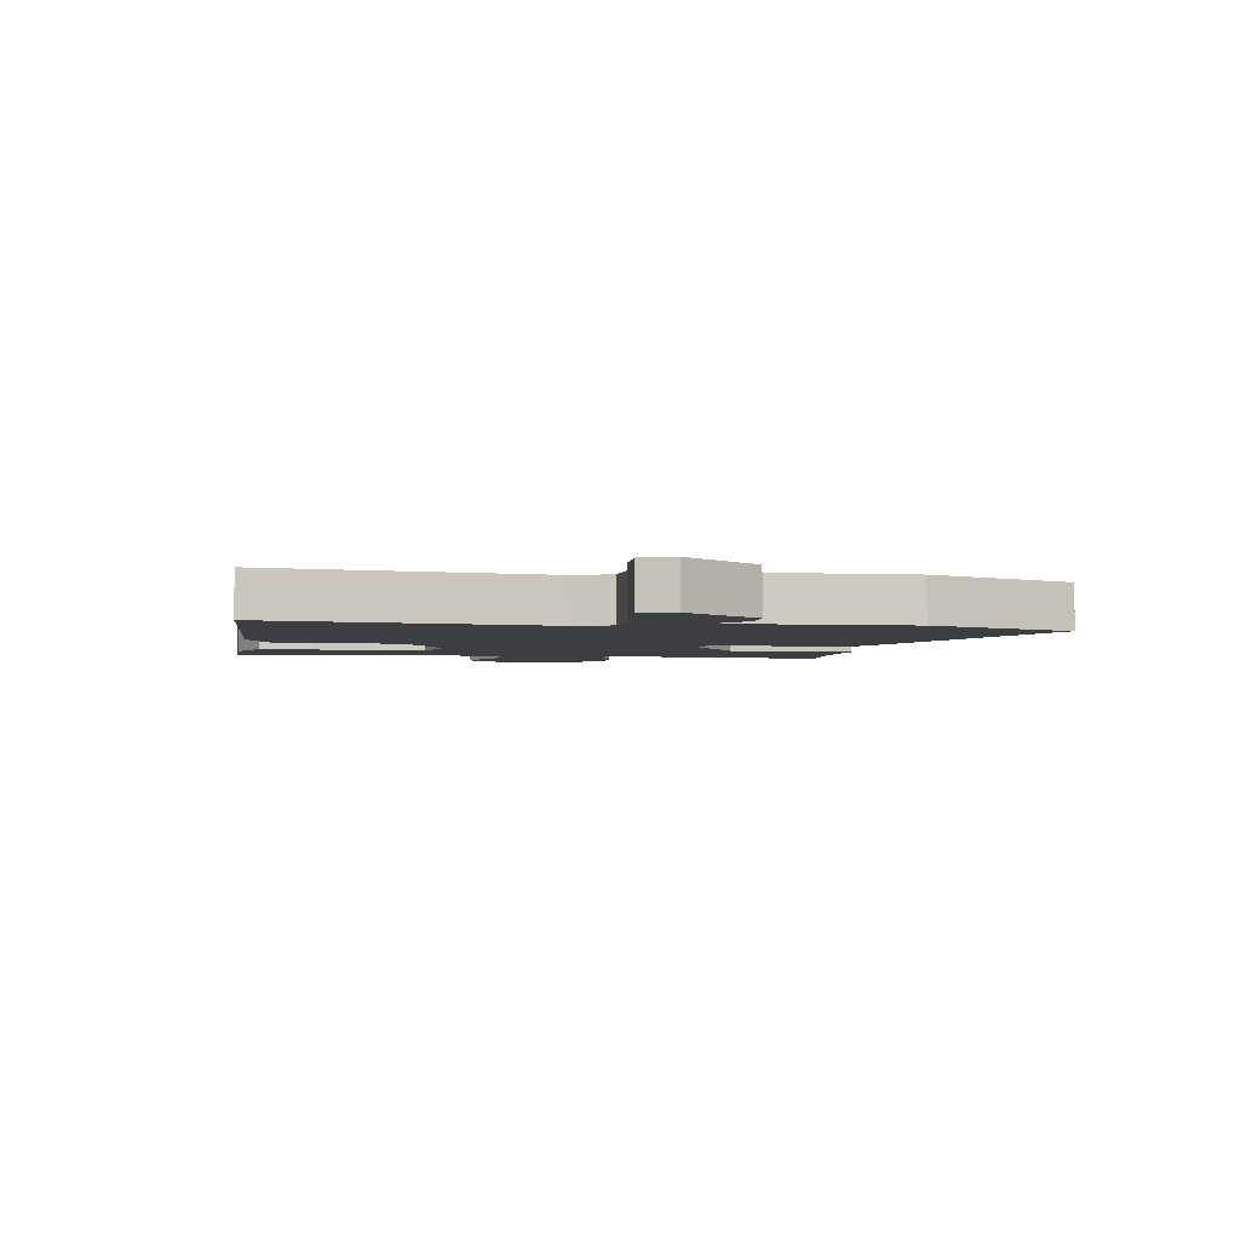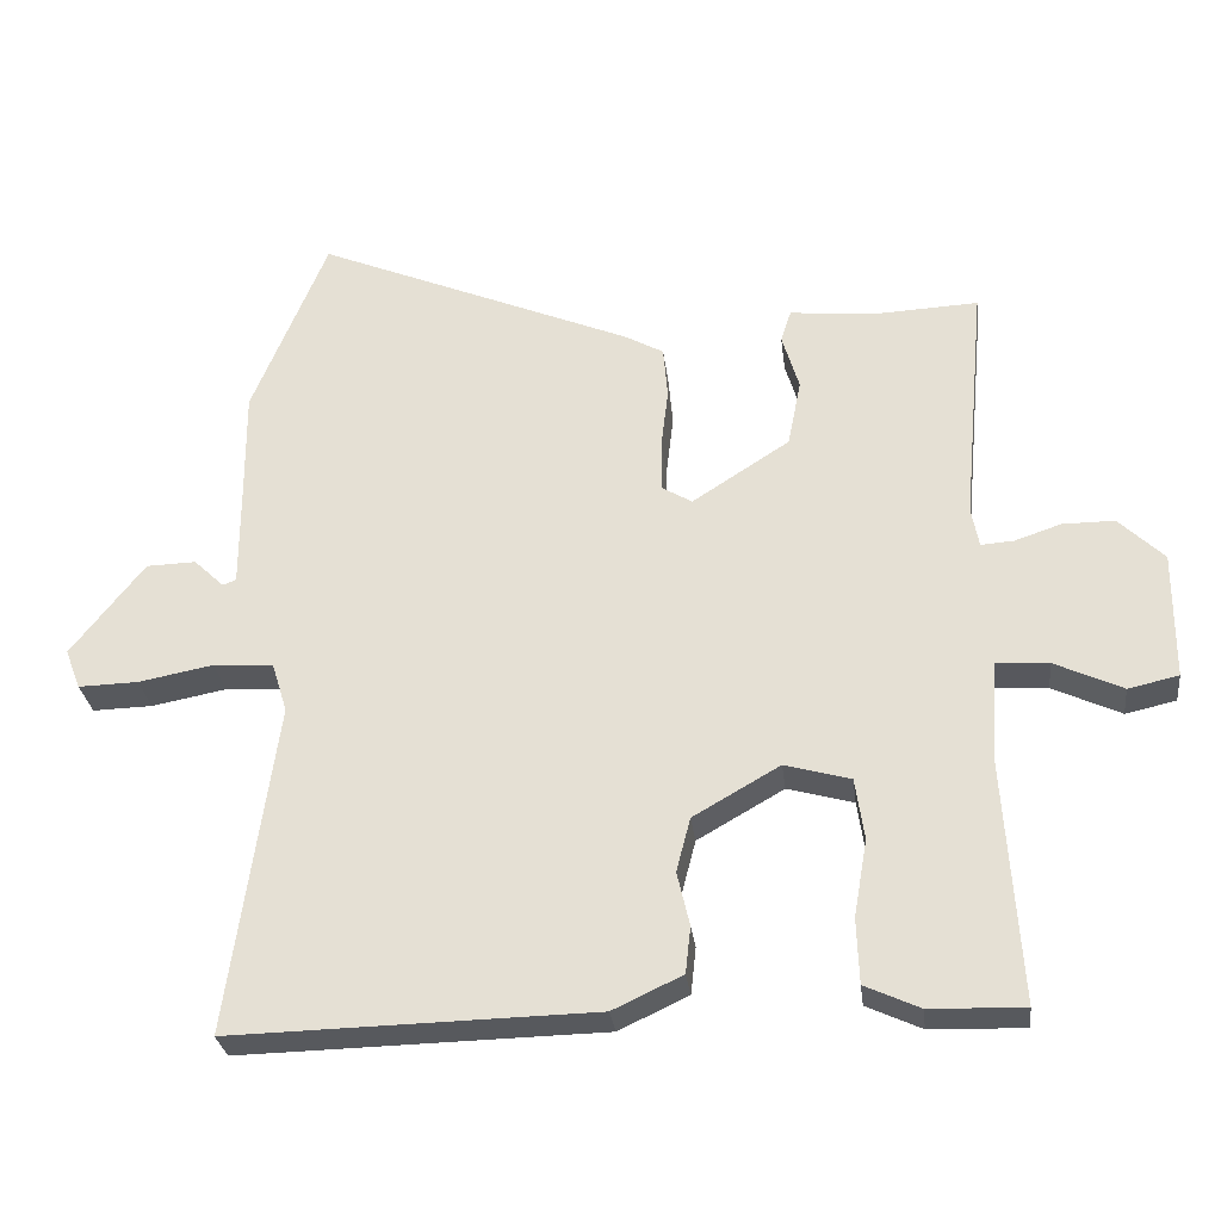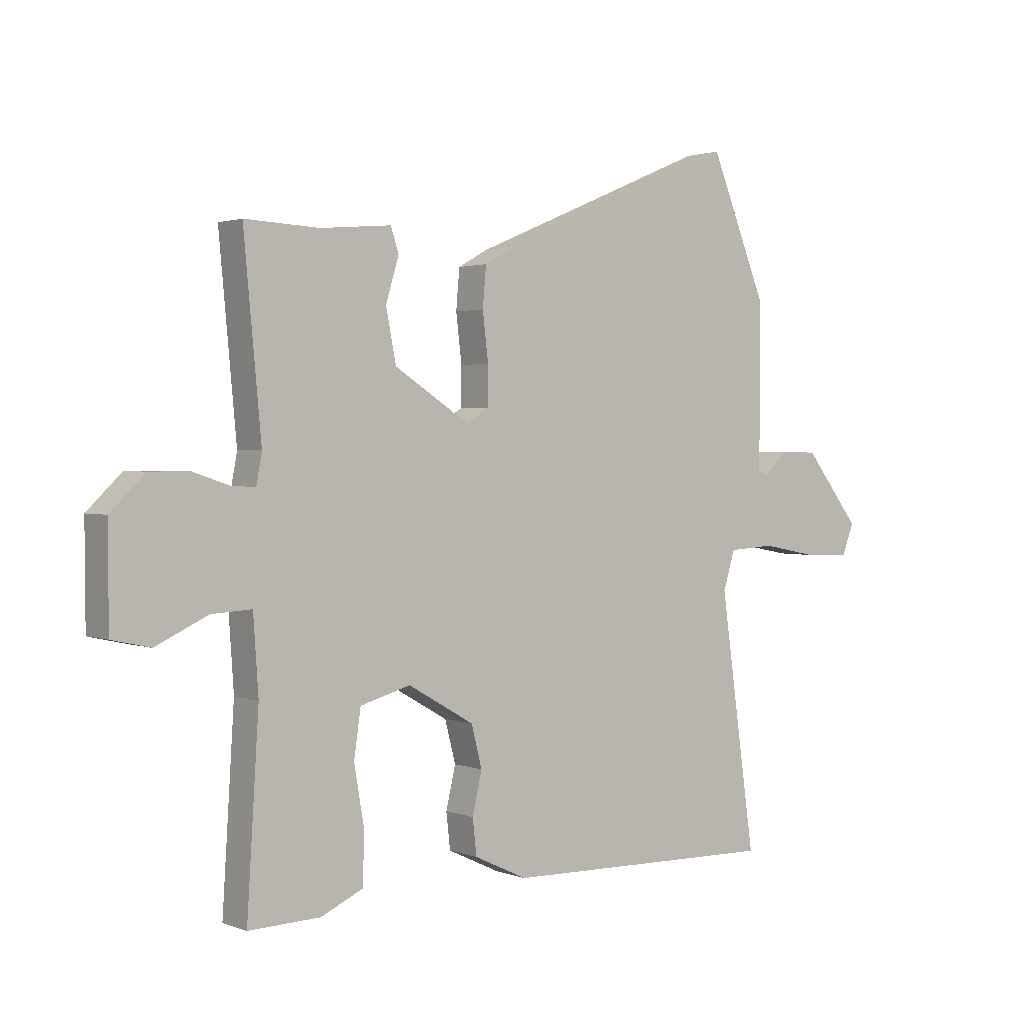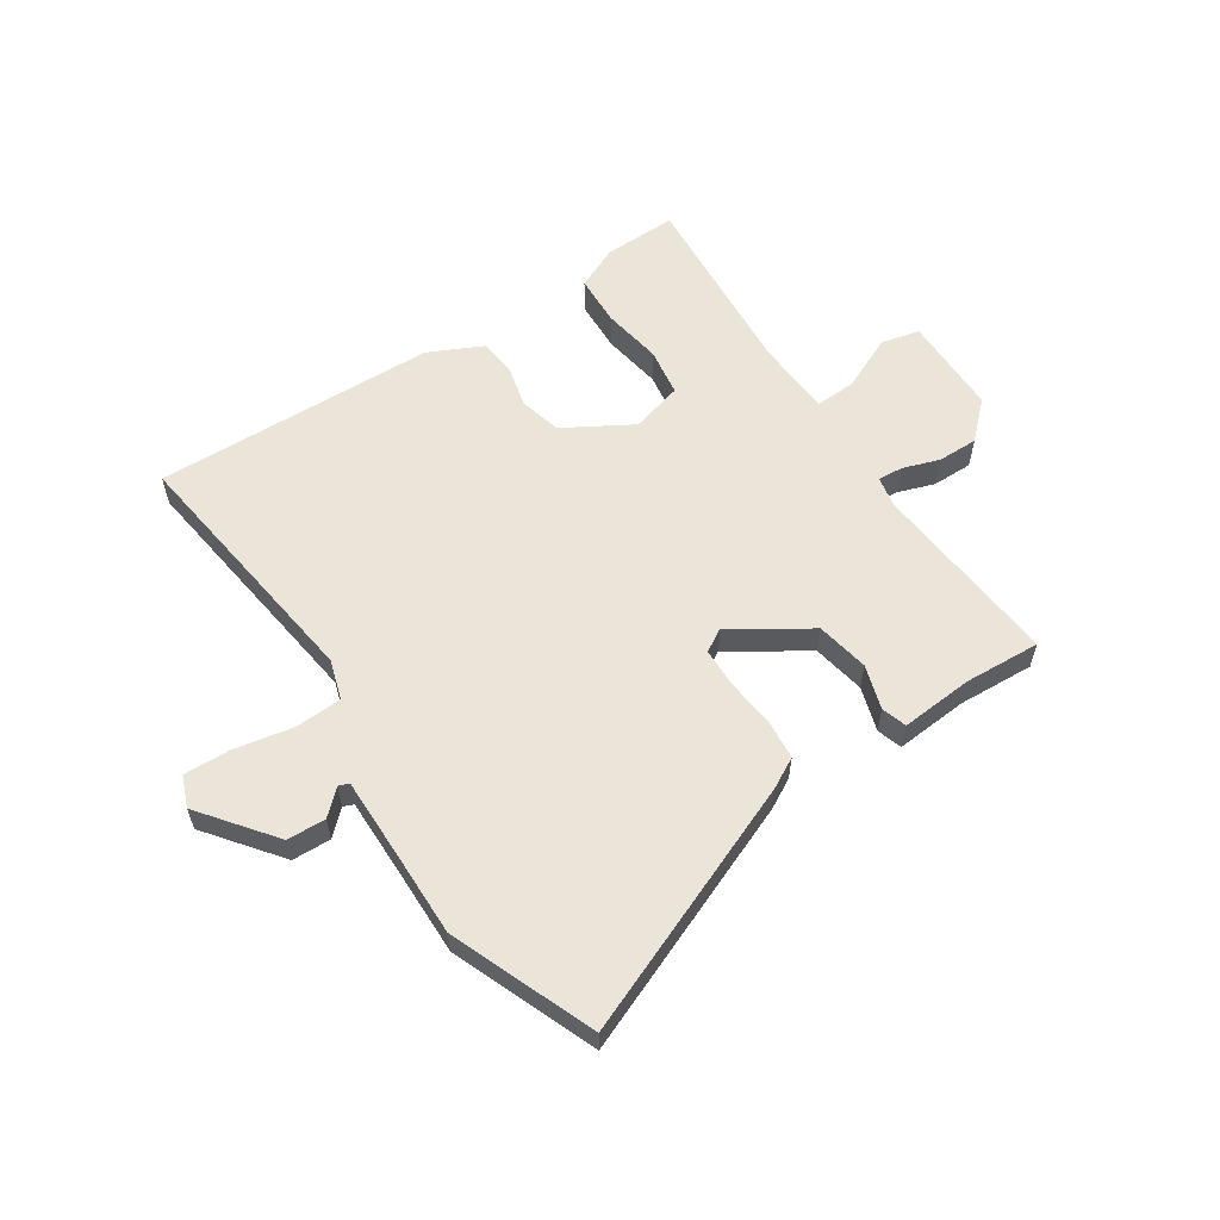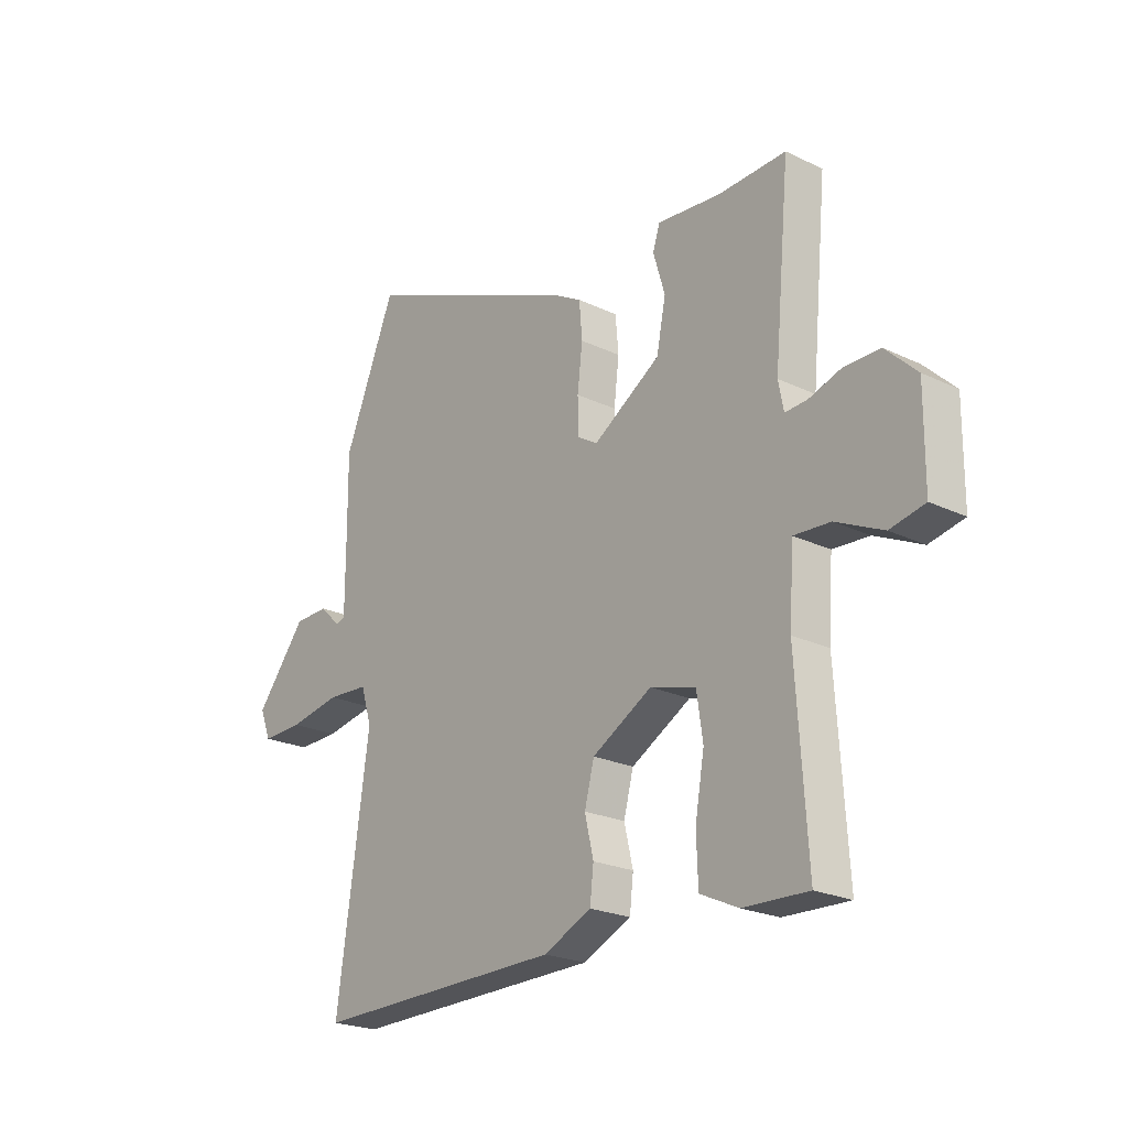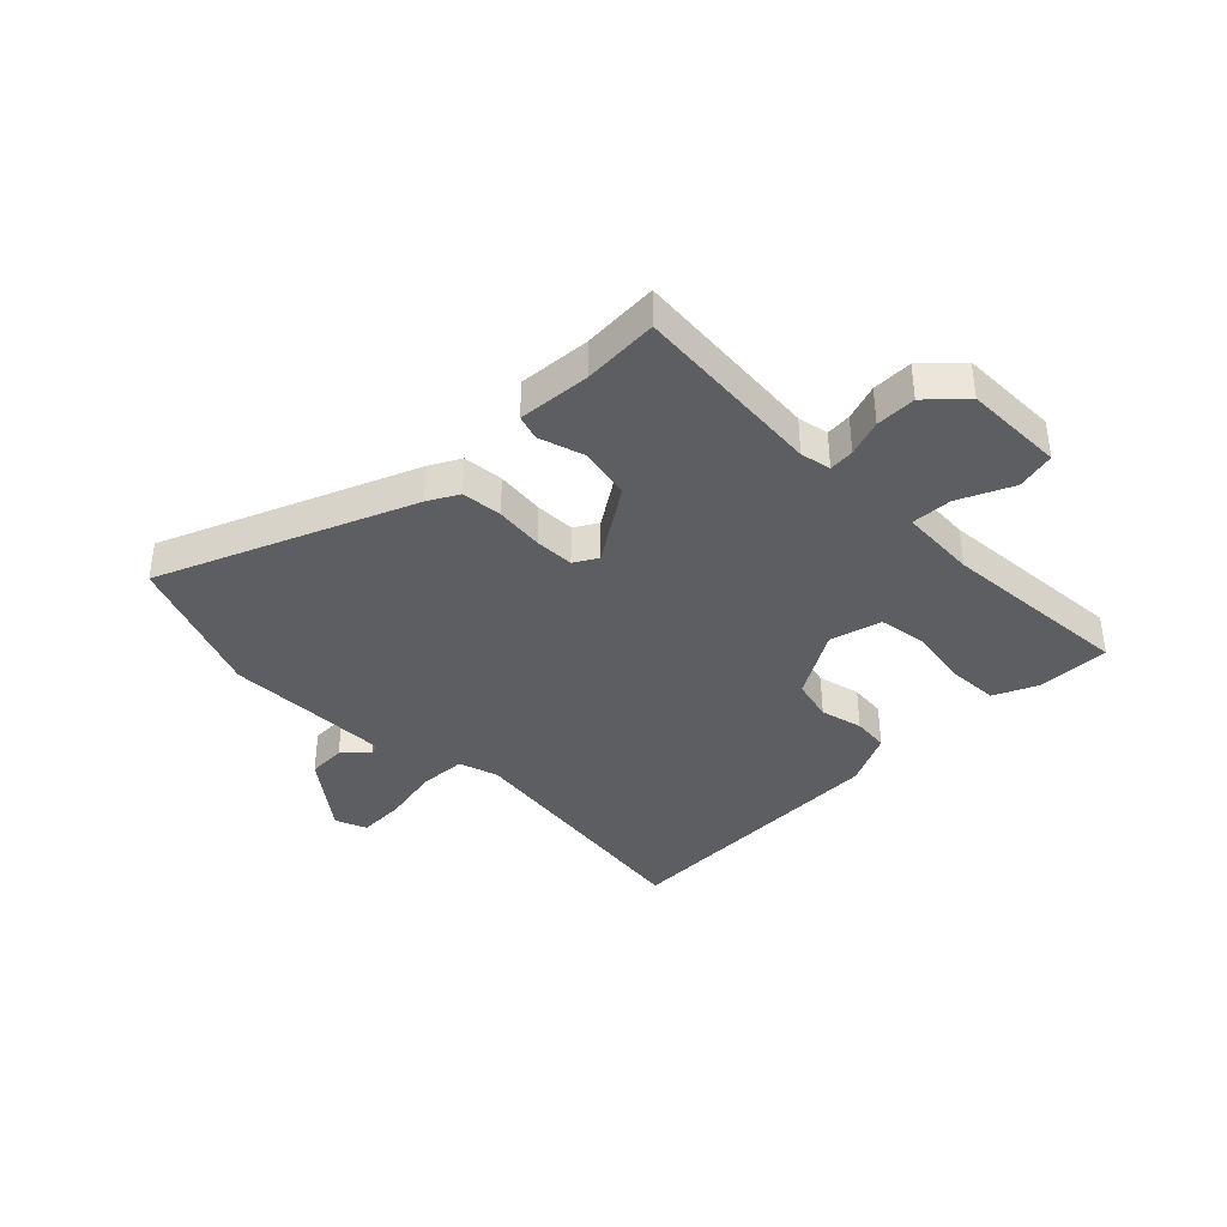
<metadata>
{"format":"obj","ext":"obj","renderer":"f3d","projection":"perspective","resolution":1024,"background":"white","views":[{"elev":-3.5,"azim":-98.6,"up":"+Y"},{"elev":-29.2,"azim":6.9,"up":"+Z"},{"elev":1.8,"azim":142.6,"up":"+Z"},{"elev":58.7,"azim":-32.9,"up":"+Y"},{"elev":-22.6,"azim":50.4,"up":"+Z"},{"elev":-38.2,"azim":45.4,"up":"+Y"}]}
</metadata>
<code>
v 0.481 0.07 -0.529
v 0.354 0.07 -0.525
v 0.28 0.07 -0.491
v 0.277 0.07 -0.403
v 0.295 0.07 -0.299
v 0.283 0.07 -0.216
v 0.194 0.07 -0.191
v 0.077 0.07 -0.258
v 0.058 0.07 -0.331
v 0.075 0.07 -0.404
v 0.068 0.07 -0.467
v -0.026 0.07 -0.511
v -0.516 0.07 -0.521
v -0.453 0.07 -0.073
v -0.474 0.07 -0.005
v -0.555 0.07 0
v -0.656 0.07 -0.019
v -0.737 0.07 -0.021
v -0.758 0.07 0.033
v -0.659 0.07 0.159
v -0.592 0.07 0.161
v -0.551 0.07 0.122
v -0.533 0.07 0.129
v -0.533 0.07 0.267
v -0.534 0.07 0.416
v -0.433 0.07 0.663
v -0.003 0.07 0.482
v 0.049 0.07 0.453
v 0.055 0.07 0.383
v 0.045 0.07 0.299
v 0.046 0.07 0.231
v 0.086 0.07 0.207
v 0.218 0.07 0.292
v 0.236 0.07 0.383
v 0.213 0.07 0.46
v 0.227 0.07 0.503
v 0.352 0.07 0.492
v 0.484 0.07 0.498
v 0.453 0.07 0.166
v 0.463 0.07 0.113
v 0.507 0.07 0.116
v 0.57 0.07 0.137
v 0.64 0.07 0.137
v 0.701 0.07 0.078
v 0.7 0.07 -0.095
v 0.632 0.07 -0.11
v 0.54 0.07 -0.067
v 0.469 0.07 -0.063
v 0.46 0.07 -0.196
v 0.481 0 -0.529
v 0.354 0 -0.525
v 0.28 0 -0.491
v 0.277 0 -0.403
v 0.295 0 -0.299
v 0.283 0 -0.216
v 0.194 0 -0.191
v 0.077 0 -0.258
v 0.058 0 -0.331
v 0.075 0 -0.404
v 0.068 0 -0.467
v -0.026 0 -0.511
v -0.516 0 -0.521
v -0.453 0 -0.073
v -0.474 0 -0.005
v -0.555 0 0
v -0.656 0 -0.019
v -0.737 0 -0.021
v -0.758 0 0.033
v -0.659 0 0.159
v -0.592 0 0.161
v -0.551 0 0.122
v -0.533 0 0.129
v -0.533 0 0.267
v -0.534 0 0.416
v -0.433 0 0.663
v -0.003 0 0.482
v 0.049 0 0.453
v 0.055 0 0.383
v 0.045 0 0.299
v 0.046 0 0.231
v 0.086 0 0.207
v 0.218 0 0.292
v 0.236 0 0.383
v 0.213 0 0.46
v 0.227 0 0.503
v 0.352 0 0.492
v 0.484 0 0.498
v 0.453 0 0.166
v 0.463 0 0.113
v 0.507 0 0.116
v 0.57 0 0.137
v 0.64 0 0.137
v 0.701 0 0.078
v 0.7 0 -0.095
v 0.632 0 -0.11
v 0.54 0 -0.067
v 0.469 0 -0.063
v 0.46 0 -0.196
f 44 45 46 47
f 44 47 48
f 41 42 43 44
f 40 41 44 48
f 39 40 48 49
f 37 38 39
f 34 35 36 37
f 33 34 37 39
f 32 33 39 49
f 27 28 29 30
f 27 30 31
f 24 25 26 27
f 23 24 27 31
f 22 23 31 32
f 20 21 22
f 19 20 22
f 16 17 18 19
f 15 16 19 22
f 11 12 13 14
f 9 10 11 14
f 8 9 14 15
f 7 8 15 22
f 2 3 4 5
f 2 5 6
f 1 2 6
f 49 1 6
f 22 32 49
f 6 7 22 49
f 96 95 94 93
f 97 96 93
f 93 92 91 90
f 97 93 90 89
f 98 97 89 88
f 88 87 86
f 86 85 84 83
f 88 86 83 82
f 98 88 82 81
f 79 78 77 76
f 80 79 76
f 76 75 74 73
f 80 76 73 72
f 81 80 72 71
f 71 70 69
f 71 69 68
f 68 67 66 65
f 71 68 65 64
f 63 62 61 60
f 63 60 59 58
f 64 63 58 57
f 71 64 57 56
f 54 53 52 51
f 55 54 51
f 55 51 50
f 55 50 98
f 98 81 71
f 98 71 56 55
f 1 50 51 2
f 2 51 52 3
f 3 52 53 4
f 4 53 54 5
f 5 54 55 6
f 6 55 56 7
f 7 56 57 8
f 8 57 58 9
f 9 58 59 10
f 10 59 60 11
f 11 60 61 12
f 12 61 62 13
f 13 62 63 14
f 14 63 64 15
f 15 64 65 16
f 16 65 66 17
f 17 66 67 18
f 18 67 68 19
f 19 68 69 20
f 20 69 70 21
f 21 70 71 22
f 22 71 72 23
f 23 72 73 24
f 24 73 74 25
f 25 74 75 26
f 26 75 76 27
f 27 76 77 28
f 28 77 78 29
f 29 78 79 30
f 30 79 80 31
f 31 80 81 32
f 32 81 82 33
f 33 82 83 34
f 34 83 84 35
f 35 84 85 36
f 36 85 86 37
f 37 86 87 38
f 38 87 88 39
f 39 88 89 40
f 40 89 90 41
f 41 90 91 42
f 42 91 92 43
f 43 92 93 44
f 44 93 94 45
f 45 94 95 46
f 46 95 96 47
f 47 96 97 48
f 48 97 98 49
f 49 98 50 1

</code>
